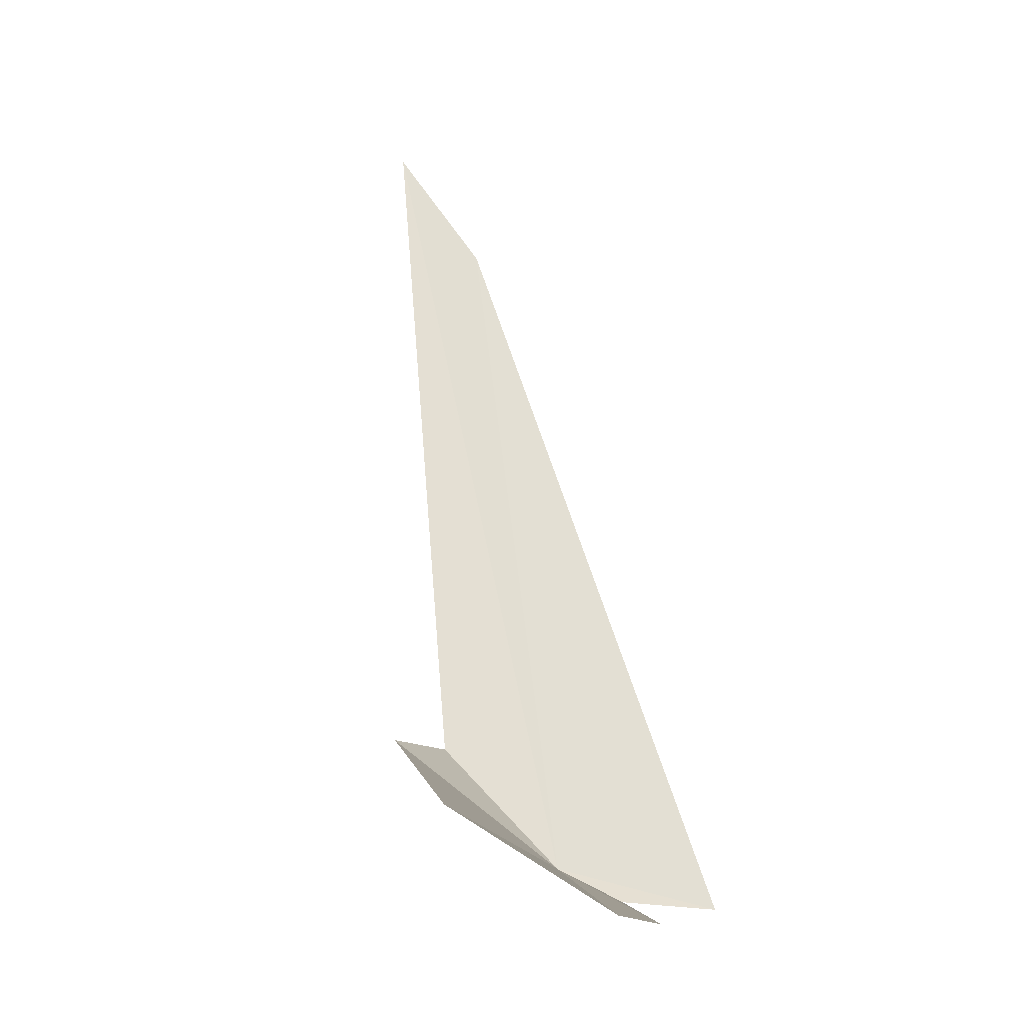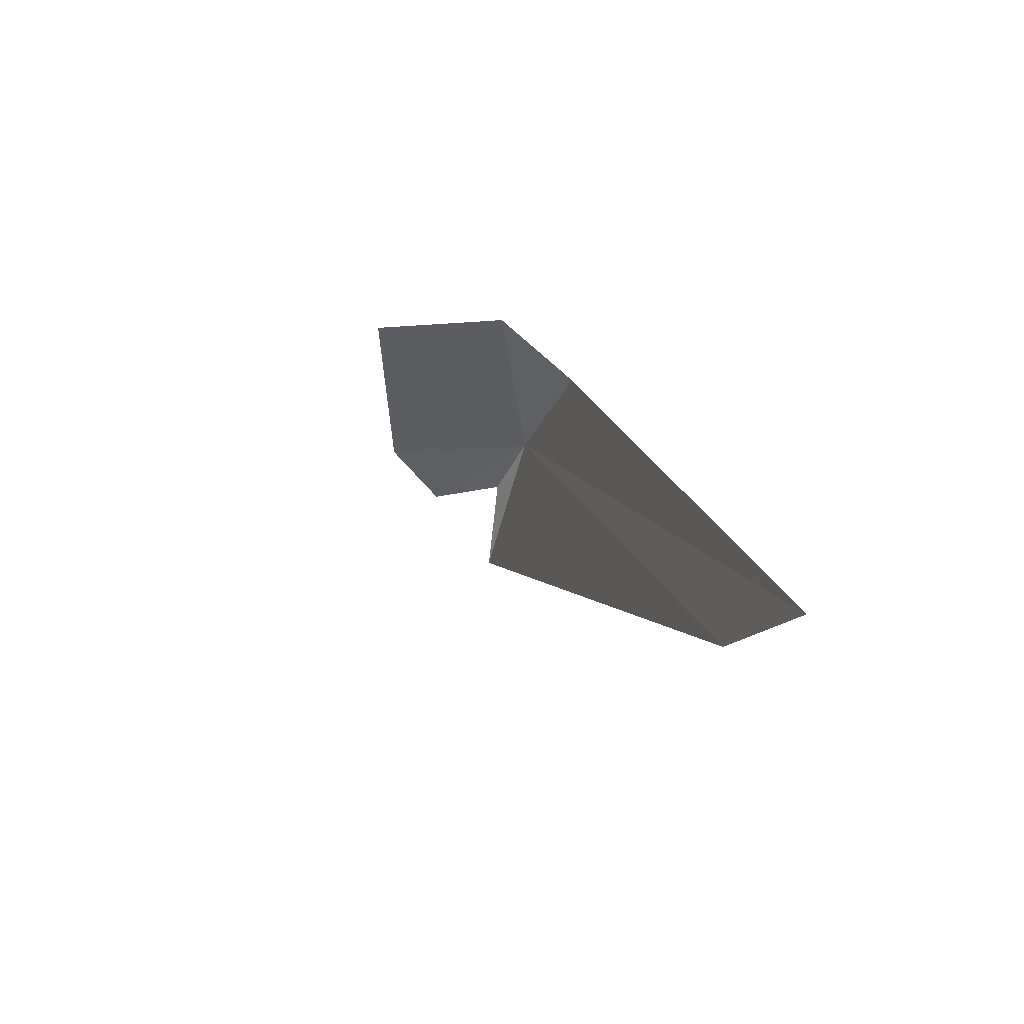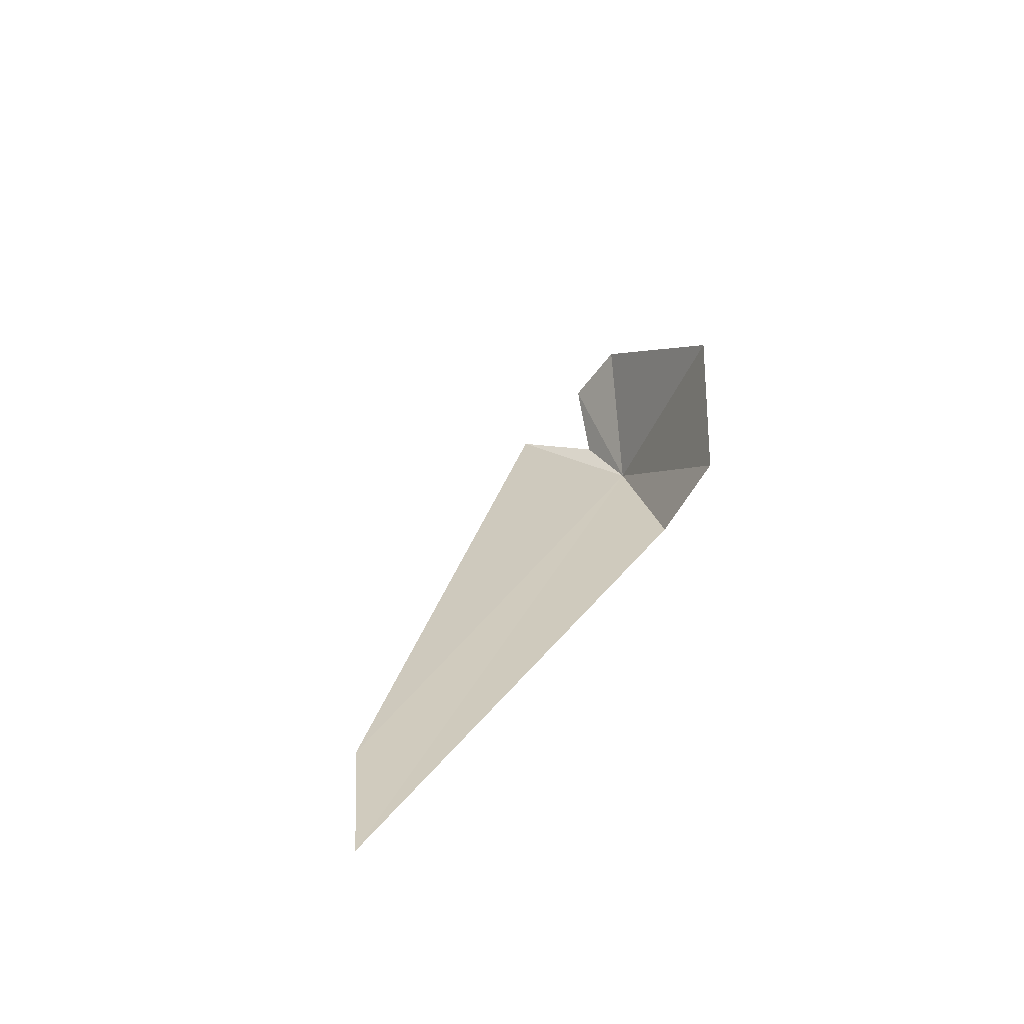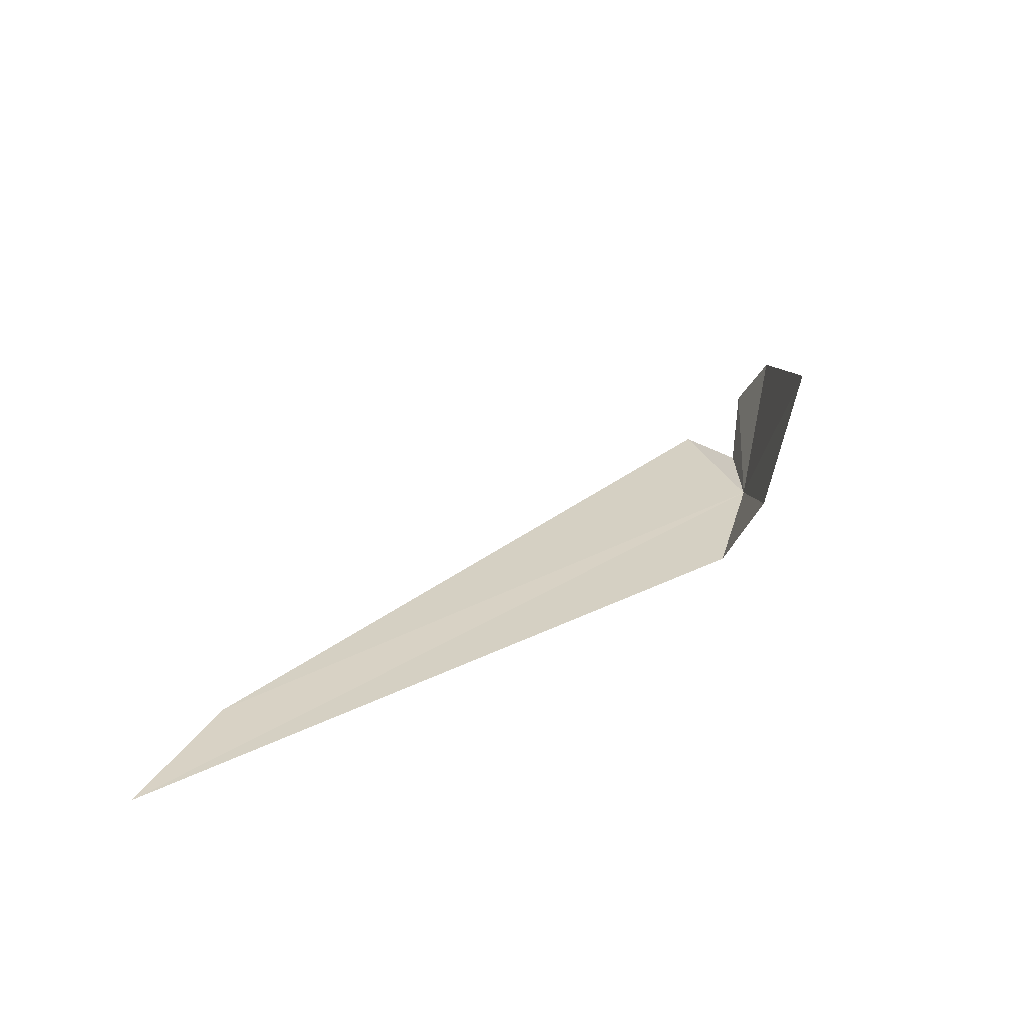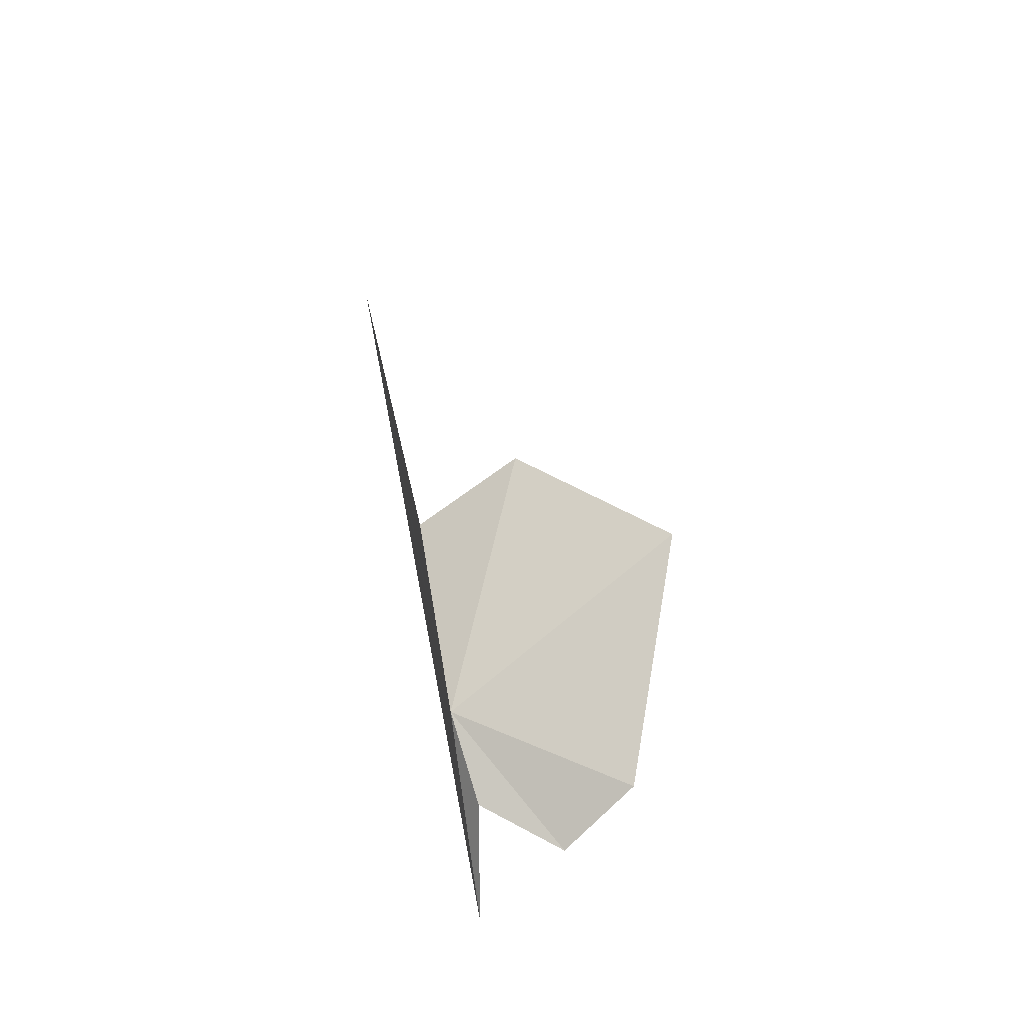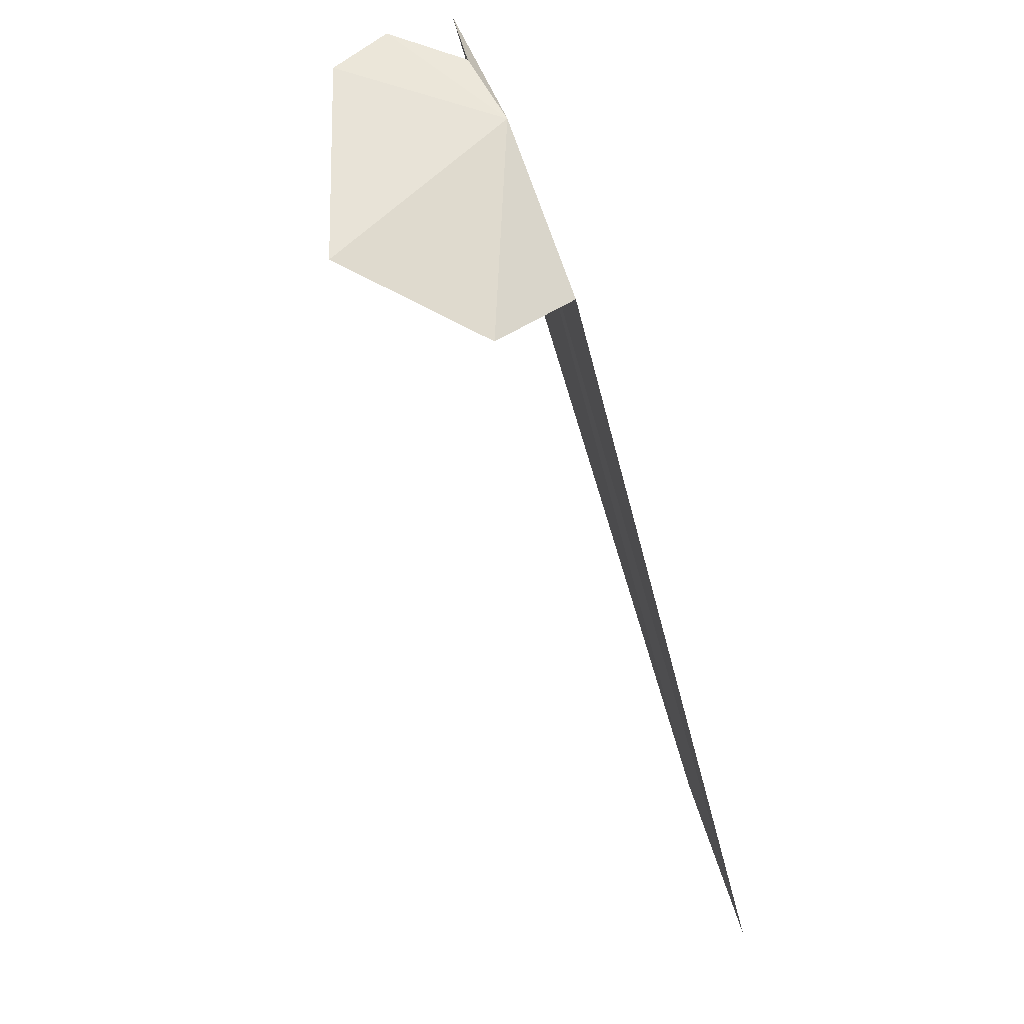
<metadata>
{"format":"obj","ext":"obj","renderer":"f3d","projection":"perspective","resolution":1024,"background":"white","views":[{"elev":67.8,"azim":-141.0,"up":"+Z"},{"elev":-30.5,"azim":73.8,"up":"+Y"},{"elev":22.6,"azim":68.6,"up":"+Z"},{"elev":26.4,"azim":95.8,"up":"+Z"},{"elev":67.4,"azim":-99.2,"up":"+Y"},{"elev":71.7,"azim":70.0,"up":"+Y"}]}
</metadata>
<code>
v -23.49 52.21 -27.45
v -18.23 47.91 -27.53
v -19.42 48.29 -27.51
v -24.67 51.68 -27.46
v -24.06 52.11 -27.37
v -24.43 52.14 -26.91
v -24.17 52.38 -26.45
v -22.16 52.02 -27.46
v -21.93 52.34 -26.8
v -22.72 52.63 -25.96
f 1 2 3
f 1 3 4
f 1 5 6
f 1 6 7
f 1 9 8
f 1 7 10
f 1 10 9
f 1 4 5
f 1 8 2

</code>
